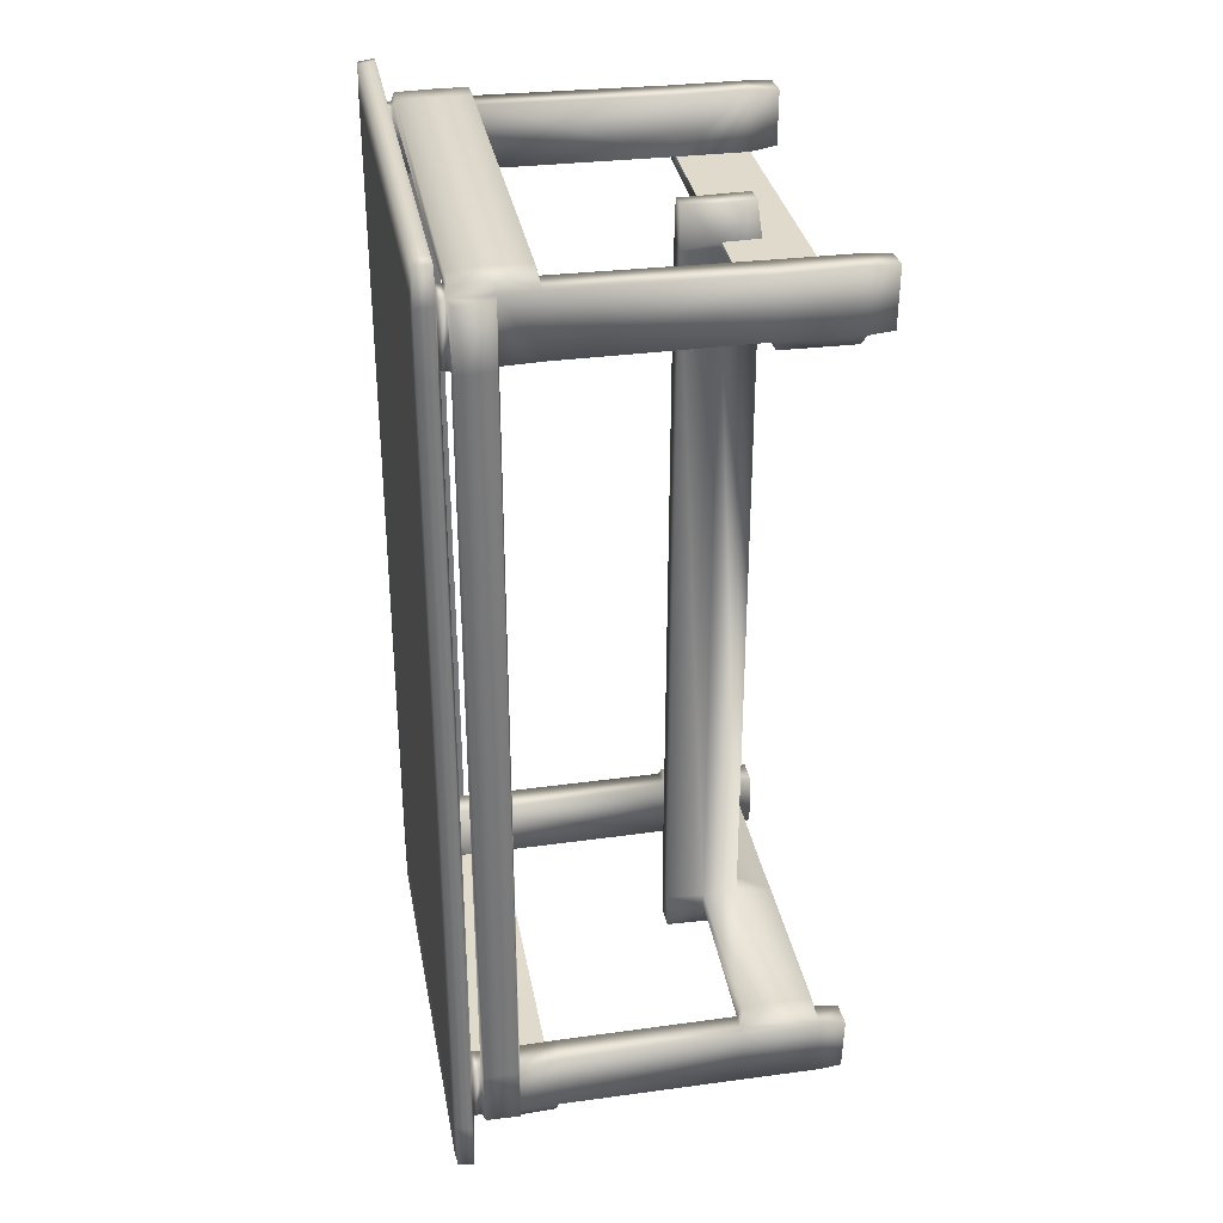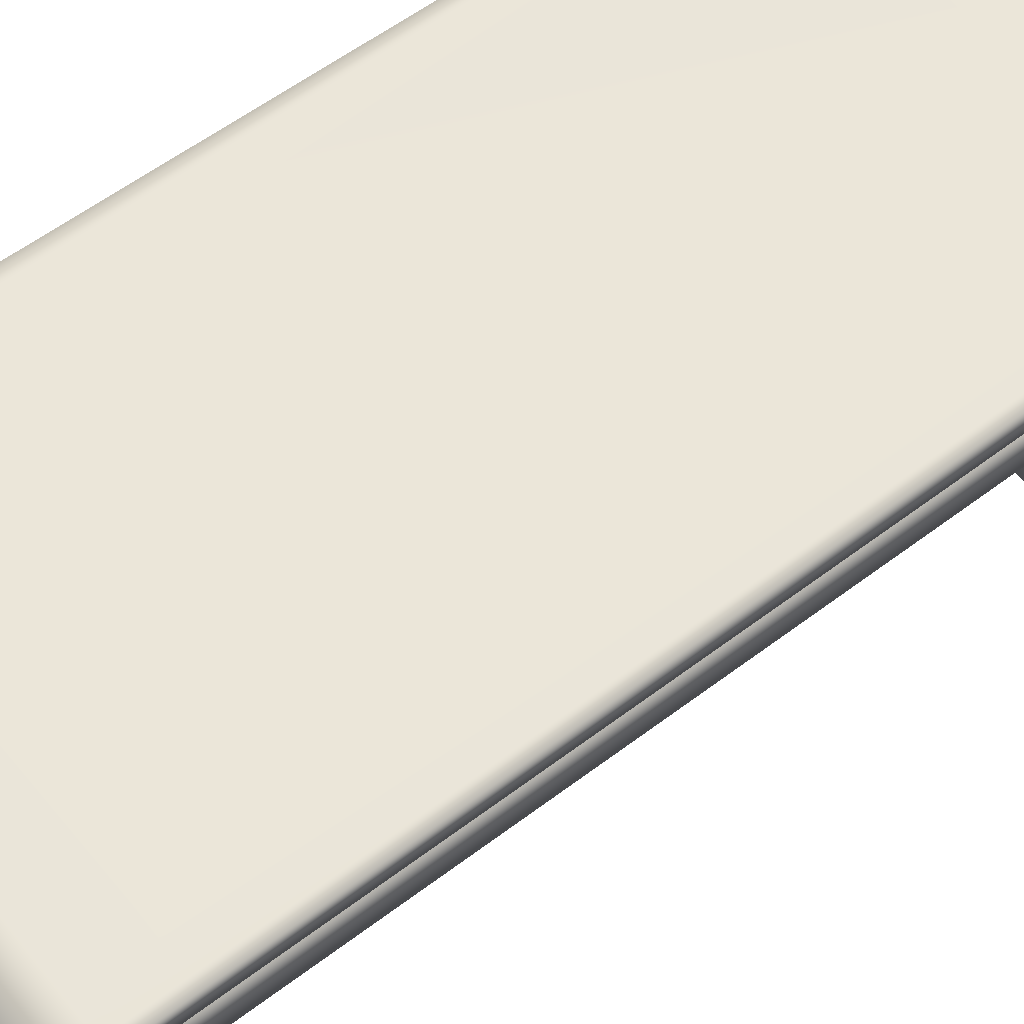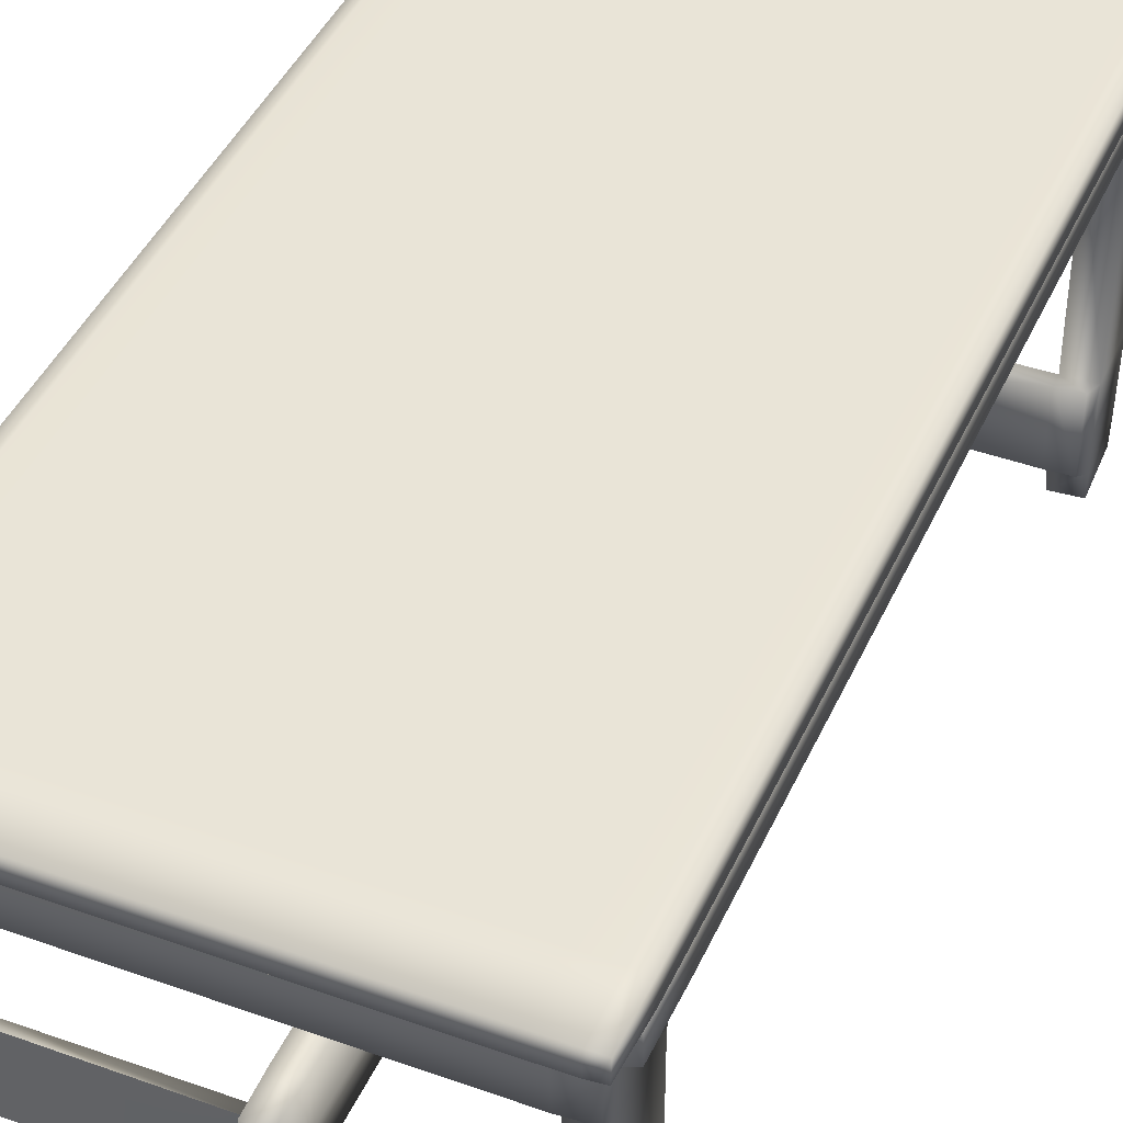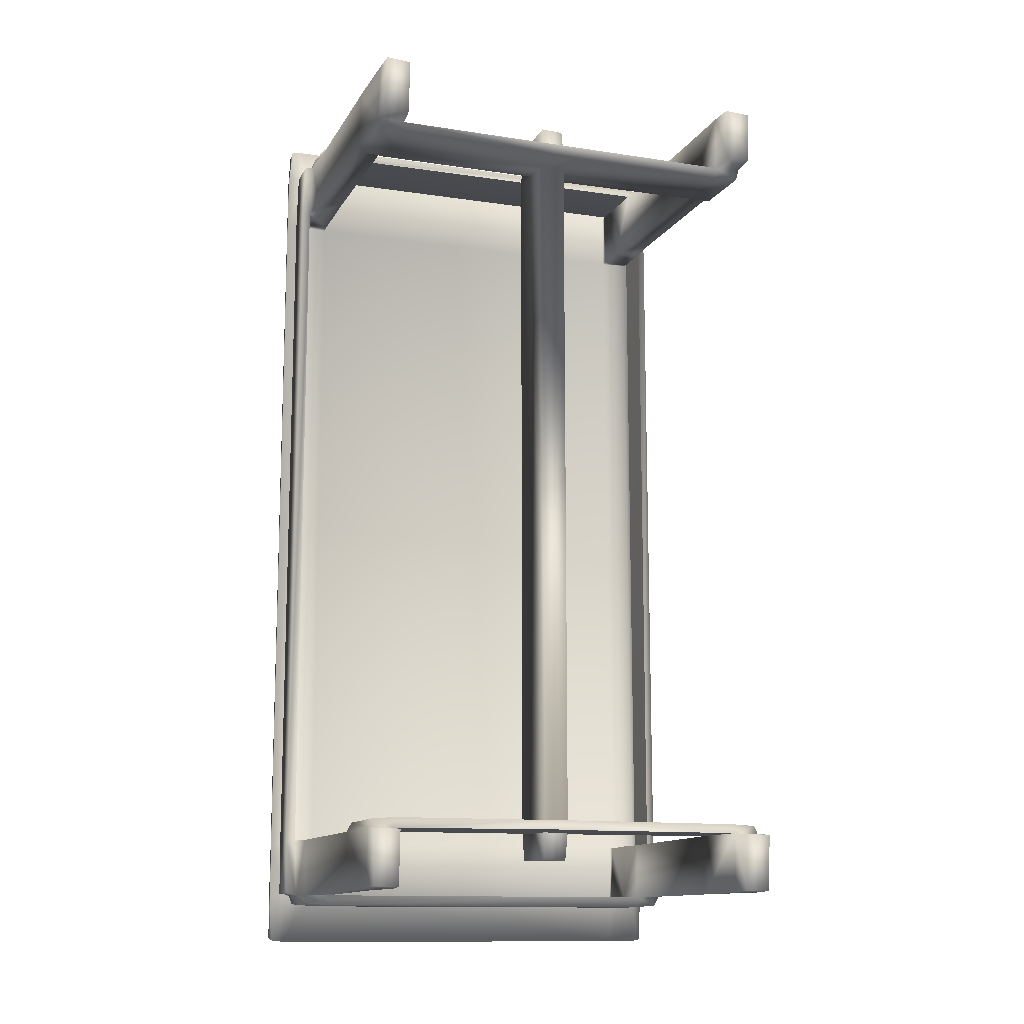
<metadata>
{"format":"obj","ext":"obj","renderer":"f3d","projection":"perspective","resolution":1024,"background":"white","views":[{"elev":33.1,"azim":-100.4,"up":"+Z"},{"elev":57.6,"azim":51.7,"up":"+Y"},{"elev":43.0,"azim":-156.9,"up":"+Y"},{"elev":-12.4,"azim":-19.6,"up":"+Z"}]}
</metadata>
<code>
v  -53.54 49.37 -106.6
v  -53.47 49.3 -119.4
v  -56.82 49 -119.1
v  -53.64 45.13 -120.2
v  -56.94 45.03 -119.8
v  -57.54 45.13 -107.5
v  -56.58 44.89 119.5
v  -53.27 44.97 119.8
v  -53.06 49.24 119.4
v  56.42 49.34 -106.6
v  57.47 45.22 -107.4
v  56.84 45.07 -119.7
v  56.95 49 119.3
v  57.22 45.01 119.7
v  57.6 45.1 111.1
v  -56.4 48.92 119.1
v  -53.08 49.36 110.7
v  -56.75 49.28 110.5
v  -57.43 45.05 111.1
v  57.61 45.15 -92.43
v  -56.85 49.08 -92.33
v  -53.48 49.34 -92.34
v  -57.56 45.13 -93.36
v  54.69 45.22 -120.2
v  53.78 49.31 -119.3
v  53.86 49.35 -106.6
v  56.3 49.24 -119.2
v  53.91 49.36 -92.4
v  54.55 49.39 110.7
v  54.57 49.27 119.5
v  54.96 45.1 120.1
v  47.6 45.22 -120.2
v  46.76 49.31 -119.3
v  46.82 49.35 -106.6
v  46.88 49.39 -92.39
v  47.52 49.26 119.5
v  47.88 45.12 120.2
v  -46.21 45.16 -120.3
v  -46.03 49.29 -119.4
v  -46.12 49.41 -106.6
v  -45.6 49.36 110.6
v  -45.58 49.21 119.4
v  -45.8 45 119.9
v  -46.02 49.33 -92.34
v  -57.56 45.05 95.41
v  -53.12 49.36 95.23
v  -45.63 49.37 95.23
v  47.45 49.41 95.31
v  54.5 49.36 95.28
v  56.94 49.09 95.07
v  57.57 45.12 95.57
v  -56.78 49.27 95.14
v  -53.56 44.21 95.25
v  -52.98 44.3 110.3
v  -45.71 44.31 110.6
v  -53.78 42.13 95.3
v  -52.87 42.33 110.2
v  -55.54 41.85 95.03
v  -55.16 41.93 109.7
v  -55.29 32.87 109.8
v  -45.79 42.22 110.5
v  -51.97 41.82 112.6
v  -52.27 32.64 112.9
v  -52.56 23.47 110.4
v  -51.66 24.14 112.8
v  -45.93 41.92 113
v  -45.92 23.29 110.5
v  -55.71 33.1 95.36
v  -53.6 32.61 95.32
v  -53.26 23.39 95.45
v  -52.87 32.65 110.2
v  -45.64 23.94 113.1
v  -45.79 32.67 113.3
v  -46.15 42.04 95.28
v  -52.99 -23.28 110
v  -46.05 -23.28 110.1
v  -53.27 -23.08 95.5
v  -46.39 23.3 95.18
v  -46.08 44.31 94.91
v  -45.71 32.7 110.2
v  -46.24 32.4 95.2
v  -46.44 -22.86 94.89
v  -45.89 -42.12 95.1
v  -46.23 -48.34 109.6
v  -46.42 -48.29 95.41
v  -52.65 -41.92 110.2
v  -52.5 -48.43 110
v  -53.25 -42.08 95.27
v  -53.04 -48.09 95.76
v  -46.37 -23.55 92.54
v  -51.89 -23.63 92.92
v  -51.74 -41.28 92.67
v  -45.9 -41.35 92.47
v  47.5 24 113.2
v  47.31 23.26 110.8
v  53.65 23.28 110.7
v  53.29 41.41 112.8
v  47.14 41.62 113.2
v  47.32 32.82 113.3
v  53.15 24.12 113
v  53.23 32.87 113
v  53.86 32.69 110.6
v  53.71 42.14 110.5
v  47.15 42.25 110.7
v  53.73 44.16 110.4
v  47.06 44.24 110.5
v  56.38 32.99 109.7
v  56.42 41.99 109.6
v  54.45 42.16 95.23
v  54.29 44.14 95.46
v  56.71 33.09 95.42
v  54.47 23.83 95.57
v  47.3 42.36 95.58
v  47.05 44.18 95.2
v  47.23 32.51 95.28
v  47.54 23.84 95.09
v  54.57 44.16 -92.35
v  54.44 44.41 -107.3
v  54.65 42.08 -92.05
v  56.58 41.81 -92.29
v  56.53 41.68 -107
v  56.61 33.64 -107.2
v  54.51 32.31 -92.59
v  54.08 32.43 -107.2
v  54.07 42.03 -107.3
v  47.02 44.31 -107.5
v  47.03 42.26 -107.6
v  47.5 41.94 -110.1
v  52.99 41.76 -109.8
v  47.39 32.5 -110.4
v  53.85 23.11 -107.3
v  52.77 23.72 -109.9
v  47.22 23.83 -110.3
v  47.01 23.02 -107.6
v  47.13 22.83 -92.5
v  54.53 22.97 -92.73
v  47.12 42 -92.65
v  47.17 44.01 -92.25
v  46.79 32.49 -107.4
v  47.11 32.17 -92.48
v  3.566 -31.4 103.6
v  3.871 -32.59 95.08
v  4.138 -23.23 95
v  -2.756 -32.54 95.12
v  -2.139 -31.39 103.9
v  -1.911 -14.51 103.8
v  -2.968 -23.46 95
v  3.264 -14.36 103.5
v  3.529 -14.21 92.53
v  -2.382 -14.25 93.54
v  -2.855 -23.13 92.74
v  46.67 -23.6 95.1
v  46.73 -41.57 95.02
v  47.25 -41.13 110.2
v  47.27 -48.16 95.93
v  53.41 -40.86 92.67
v  53.52 -42.09 94.99
v  53.52 -48.6 95.75
v  46.73 -23.36 92.63
v  52.89 -23.63 92.53
v  53.76 -23.31 94.7
v  47.08 -23.28 110
v  54.14 -23.39 109.9
v  54.02 -41.2 109.9
v  47.17 -48.2 109.7
v  53.96 -47.99 109.6
v  -53.37 44.28 -92.43
v  -53.68 42.14 -92.38
v  -53.04 44.24 -107.3
v  -52.91 42.05 -107.2
v  -55.63 41.59 -106.8
v  -55.92 33.23 -92.41
v  -55.75 41.58 -92.52
v  -55.72 33.13 -106.8
v  -52.85 32.66 -107.5
v  -45.69 41.99 -107.5
v  -51.93 41.73 -109.8
v  -45.8 44.25 -107.1
v  -46.24 41.79 -92.6
v  -46.05 44.1 -92.53
v  -53.58 32.67 -92.31
v  -46.01 32.48 -92.93
v  -52.06 32.44 -110.1
v  -45.64 41.95 -110.3
v  -45.69 23.71 -110.2
v  -51.97 23.73 -109.8
v  -52.61 23.18 -107.7
v  -53.09 22.62 -92.54
v  -46.09 22.62 -92.63
v  -45.85 23.37 -107.6
v  -53.17 -22.58 -92.53
v  -46.23 -22.51 -92.28
v  -52.78 -21.72 -107.4
v  -52.16 -23.9 -90.24
v  -46.22 -23.68 -89.59
v  -52.97 -42.25 -92.31
v  -51.89 -41.22 -90.12
v  -46.06 -42.23 -92.33
v  -46.26 -48.26 -92.94
v  -53.17 -42.33 -107
v  -52.79 -48.44 -92.75
v  -52.81 -48.07 -106.7
v  -46.36 -42.19 -107.2
v  53.63 -40.82 -90.02
v  46.98 -41.54 -89.73
v  47.26 -42.05 -92.08
v  53.28 -23.7 -89.99
v  53.92 -22.99 -92.04
v  47.08 -22.98 -92
v  47.06 -23.56 -89.56
v  47.43 -48.11 -92.63
v  54.39 -48.17 -92.68
v  54 -42.04 -92.18
v  53.96 -23.03 -107.3
v  53.8 -41.98 -107.4
v  53.66 -48.2 -107.1
v  47.4 -22.99 -107.6
v  47.36 -48.28 -107.1
v  -2.82 -32.45 -92.24
v  -2.338 -31.21 -99.11
v  3.478 -31.24 -99.42
v  -2.798 -23.38 -92.22
v  -1.783 -14.28 -99.06
v  4.006 -22.92 -92.14
v  3.788 -32.33 -92.44
v  3.177 -14.16 -99.01
v  -2.174 -13.98 -89.47
v  3.288 -13.81 -89.8
v  4.043 -23.38 -89.49
v  4.049 -23 92.4
v  3.785 -32.34 92.14
v  3.82 -32.38 -89.42
v  -2.874 -23.48 -89.52
v  -2.707 -32.23 92.34
v  -2.639 -32.4 -89.45
v  -46.48 -48.19 -106.9
v  46.72 -41.09 92.35
v  54.52 32.37 95.34
v  56.46 41.77 95.55
v  57.07 33.5 -92.43
v  -46.11 -41.46 -89.65
v  -46.08 -21.73 -107.1
v  -45.37 32.29 -107.7
v  53.32 32.43 -110
v  -45.47 32.45 -110.4
v  -46.09 -41.76 110
v  46.79 32.1 110.2
v  47.21 -41.99 -107.2
v  56.46 49.32 -92.4
v  57.06 49.16 110.5
v  -56.91 49.13 -106.6
v  47.5 49.38 110.7
v  -55.75 37.06 -9.179
v  54.59 37.26 0.8924
v  3.327 -41.83 95.06
v  3.311 -41.21 92.4
v  -53.64 37.45 0.05478
v  -3.833 -41.71 -91.95
v  -3.956 -41.43 -89.6
v  4.737 -41.32 -89.57
v  3.997 -41.6 -92.02
v  -2.619 -41.86 95.06
v  -2.659 -41.22 92.41
g defaultMaterial
f 1 2 3
f 4 5 3
f 3 5 6
f 7 8 9
f 10 11 12
f 13 14 15
f 16 9 17
f 18 19 7
f 20 11 10
f 21 22 1
f 6 23 21
f 12 24 25
f 26 10 27
f 10 26 28
f 29 30 13
f 31 14 13
f 25 24 32
f 33 34 26
f 35 28 26
f 36 30 29
f 36 37 31
f 32 38 39
f 40 34 33
f 35 34 40
f 41 42 36
f 43 37 36
f 39 38 4
f 39 2 1
f 1 22 44
f 41 17 9
f 9 8 43
f 21 23 45
f 46 22 21
f 44 22 46
f 47 48 35
f 48 49 28
f 28 49 50
f 50 51 20
f 45 19 18
f 46 52 18
f 17 41 47
f 48 47 41
f 29 49 48
f 50 49 29
f 15 51 50
f 45 53 54
f 54 8 7
f 8 54 55
f 53 56 57
f 58 59 57
f 57 59 60
f 57 61 55
f 61 57 62
f 63 62 57
f 60 59 58
f 64 65 63
f 66 62 63
f 65 64 67
f 60 68 69
f 70 64 71
f 72 73 63
f 69 56 74
f 75 64 70
f 64 75 76
f 77 70 78
f 74 56 53
f 74 79 55
f 80 81 74
f 78 81 80
f 78 70 69
f 76 82 78
f 83 82 76
f 84 85 83
f 86 87 84
f 76 75 86
f 88 86 75
f 88 89 87
f 85 89 88
f 82 90 91
f 77 91 92
f 88 92 93
f 92 91 90
f 85 84 87
f 94 95 96
f 97 98 99
f 99 94 100
f 97 101 102
f 100 96 102
f 103 104 98
f 105 106 104
f 102 107 108
f 109 103 108
f 109 110 105
f 51 15 105
f 14 31 105
f 37 106 105
f 108 107 111
f 111 107 102
f 102 96 112
f 109 113 114
f 115 113 109
f 112 116 115
f 114 113 104
f 104 113 115
f 115 116 95
f 55 106 37
f 55 79 114
f 110 117 20
f 118 117 119
f 20 117 118
f 119 120 121
f 122 121 120
f 123 124 122
f 121 122 124
f 124 125 121
f 12 11 118
f 118 126 32
f 125 127 126
f 128 127 125
f 129 125 124
f 130 128 129
f 124 131 132
f 132 133 130
f 134 133 132
f 131 124 123
f 135 136 123
f 123 119 137
f 117 138 137
f 137 138 126
f 139 140 137
f 135 140 139
f 141 142 143
f 144 142 141
f 145 146 147
f 148 146 145
f 149 148 143
f 150 151 147
f 146 148 149
f 152 153 154
f 154 153 155
f 156 157 153
f 157 158 155
f 159 160 156
f 157 156 160
f 161 160 159
f 152 116 112
f 95 116 152
f 96 95 162
f 112 96 163
f 163 164 157
f 162 154 164
f 164 154 165
f 165 155 158
f 157 164 166
f 110 114 138
f 23 167 53
f 168 167 169
f 169 167 23
f 168 170 171
f 172 173 171
f 172 174 175
f 170 175 174
f 176 170 169
f 175 170 177
f 5 4 169
f 178 169 4
f 177 170 176
f 168 179 180
f 181 182 179
f 180 179 176
f 176 179 182
f 183 177 184
f 185 186 183
f 186 187 175
f 188 181 175
f 189 182 181
f 182 189 190
f 187 186 185
f 32 126 178
f 126 138 180
f 167 180 79
f 180 138 114
f 191 192 189
f 190 189 192
f 193 187 190
f 191 188 187
f 191 194 195
f 196 197 194
f 195 194 197
f 197 196 198
f 199 198 196
f 200 196 191
f 201 196 200
f 202 200 203
f 203 200 193
f 203 198 199
f 192 198 203
f 204 205 206
f 205 204 207
f 208 209 210
f 208 207 204
f 211 212 213
f 208 136 135
f 208 214 131
f 215 214 208
f 212 216 215
f 131 214 217
f 217 214 215
f 215 216 218
f 206 209 217
f 219 220 221
f 222 223 220
f 220 219 222
f 224 225 221
f 221 226 224
f 221 220 223
f 227 223 222
f 228 229 224
f 223 227 228
f 230 231 232
f 228 149 230
f 228 227 150
f 150 227 233
f 231 234 235
f 235 234 151
f 218 211 206
f 218 216 212
f 217 209 135
f 202 236 199
f 175 187 188
f 187 193 191
f 191 193 200
f 200 202 201
f 171 174 172
f 58 68 60
f 71 69 70
f 70 77 75
f 75 77 88
f 87 86 88
f 88 83 85
f 90 93 92
f 92 88 77
f 91 77 82
f 93 83 88
f 153 237 156
f 156 237 159
f 159 152 161
f 160 161 157
f 155 153 157
f 166 158 157
f 157 161 163
f 163 161 112
f 112 238 102
f 102 238 111
f 111 239 108
f 108 103 102
f 102 103 97
f 102 101 100
f 100 101 99
f 99 101 97
f 108 239 109
f 120 240 122
f 122 240 123
f 123 136 131
f 131 136 208
f 208 213 215
f 215 213 212
f 204 213 208
f 207 210 205
f 210 207 208
f 206 213 204
f 198 241 197
f 197 241 195
f 195 192 191
f 194 191 196
f 233 151 150
f 151 233 235
f 147 144 145
f 145 141 148
f 143 148 141
f 143 230 149
f 147 146 150
f 149 150 146
f 150 149 228
f 228 226 223
f 223 226 221
f 224 226 228
f 222 233 227
f 221 225 219
f 232 229 230
f 230 229 228
f 235 232 231
f 141 145 144
f 190 242 193
f 193 242 203
f 203 236 202
f 199 236 203
f 203 242 192
f 192 242 190
f 190 243 182
f 182 243 176
f 179 168 181
f 181 188 189
f 189 188 191
f 196 201 199
f 129 244 130
f 184 245 183
f 183 245 185
f 130 244 132
f 132 244 124
f 124 244 129
f 177 183 175
f 175 183 186
f 174 171 170
f 176 184 177
f 169 178 176
f 169 170 168
f 171 173 168
f 175 181 172
f 69 71 60
f 60 71 57
f 57 56 58
f 57 71 63
f 63 71 64
f 63 65 72
f 63 73 66
f 62 66 61
f 98 97 103
f 96 100 94
f 67 72 65
f 55 61 74
f 74 61 80
f 80 67 78
f 78 67 76
f 76 246 83
f 83 246 84
f 84 246 86
f 86 246 76
f 76 67 64
f 155 165 154
f 154 162 152
f 152 162 95
f 95 247 115
f 115 247 104
f 104 106 114
f 114 110 109
f 109 238 115
f 115 238 112
f 112 161 152
f 165 166 164
f 164 163 162
f 162 163 96
f 158 166 165
f 87 89 85
f 199 201 202
f 212 211 218
f 218 248 215
f 215 248 217
f 217 134 131
f 126 127 137
f 137 127 139
f 139 134 135
f 135 134 217
f 217 248 206
f 206 248 218
f 132 131 134
f 185 190 187
f 137 140 123
f 137 119 117
f 123 140 135
f 135 209 208
f 213 206 211
f 114 79 180
f 180 178 126
f 138 117 110
f 114 106 55
f 79 53 167
f 12 27 10
f 10 249 20
f 20 249 50
f 50 250 15
f 15 250 13
f 13 30 31
f 31 30 36
f 36 42 43
f 43 42 9
f 9 16 7
f 7 16 18
f 18 52 45
f 45 52 21
f 21 251 6
f 6 251 3
f 3 2 4
f 4 2 39
f 39 33 32
f 32 33 25
f 25 27 12
f 27 25 26
f 26 34 35
f 35 44 47
f 47 46 17
f 17 18 16
f 18 17 46
f 46 47 44
f 44 40 1
f 1 40 39
f 3 251 1
f 1 251 21
f 21 52 46
f 9 42 41
f 41 252 48
f 48 252 29
f 29 252 36
f 36 252 41
f 13 250 29
f 29 250 50
f 50 249 28
f 28 249 10
f 26 25 33
f 33 39 40
f 40 44 35
f 28 35 48
f 126 118 125
f 125 129 128
f 176 178 180
f 180 167 168
f 121 125 119
f 119 125 118
f 105 103 109
f 105 110 51
f 105 15 14
f 105 31 37
f 37 43 55
f 55 43 8
f 7 19 54
f 54 19 45
f 53 45 23
f 23 6 169
f 169 6 5
f 4 38 178
f 178 38 32
f 32 24 118
f 118 24 12
f 118 11 20
f 20 51 110
f 104 103 105
f 55 54 57
f 57 54 53
f 53 79 74
f 74 81 69
f 69 81 78
f 78 82 77
f 173 172 253
f 69 68 172
f 56 168 173
f 173 58 56
f 67 95 94
f 99 98 66
f 72 94 99
f 247 95 67
f 61 104 247
f 98 104 61
f 123 240 111
f 111 240 120
f 120 119 109
f 109 119 254
f 82 83 144
f 152 143 142
f 142 255 153
f 151 90 82
f 143 152 159
f 255 256 237
f 237 153 255
f 159 237 231
f 90 151 234
f 231 237 256
f 257 168 56
f 127 176 243
f 176 127 128
f 184 128 130
f 130 133 185
f 243 190 134
f 185 133 134
f 195 241 235
f 198 258 259
f 235 241 259
f 206 205 260
f 210 229 232
f 259 258 261
f 232 260 205
f 232 235 259
f 210 209 224
f 225 224 209
f 206 261 225
f 258 219 225
f 225 261 258
f 198 192 219
f 219 192 222
f 222 192 195
f 225 209 206
f 219 258 198
f 232 205 210
f 235 233 195
f 234 93 90
f 231 230 159
f 142 153 152
f 144 147 82
f 181 168 257
f 56 69 257
f 257 69 181
f 254 119 123
f 123 238 254
f 254 238 109
f 253 172 68
f 68 58 253
f 253 58 173
f 82 147 151
f 159 230 143
f 109 239 120
f 120 239 111
f 224 229 210
f 260 261 206
f 261 260 259
f 259 241 198
f 259 260 232
f 195 233 222
f 130 245 184
f 185 245 130
f 172 181 69
f 66 73 99
f 99 73 72
f 61 66 98
f 94 72 67
f 67 80 247
f 247 80 61
f 134 190 185
f 134 139 243
f 243 139 127
f 111 238 123
f 128 184 176
f 144 83 262
f 142 144 262
f 262 255 142
f 83 93 263
f 263 262 83
f 262 263 256
f 256 255 262
f 256 263 234
f 234 231 256
f 263 93 234

</code>
